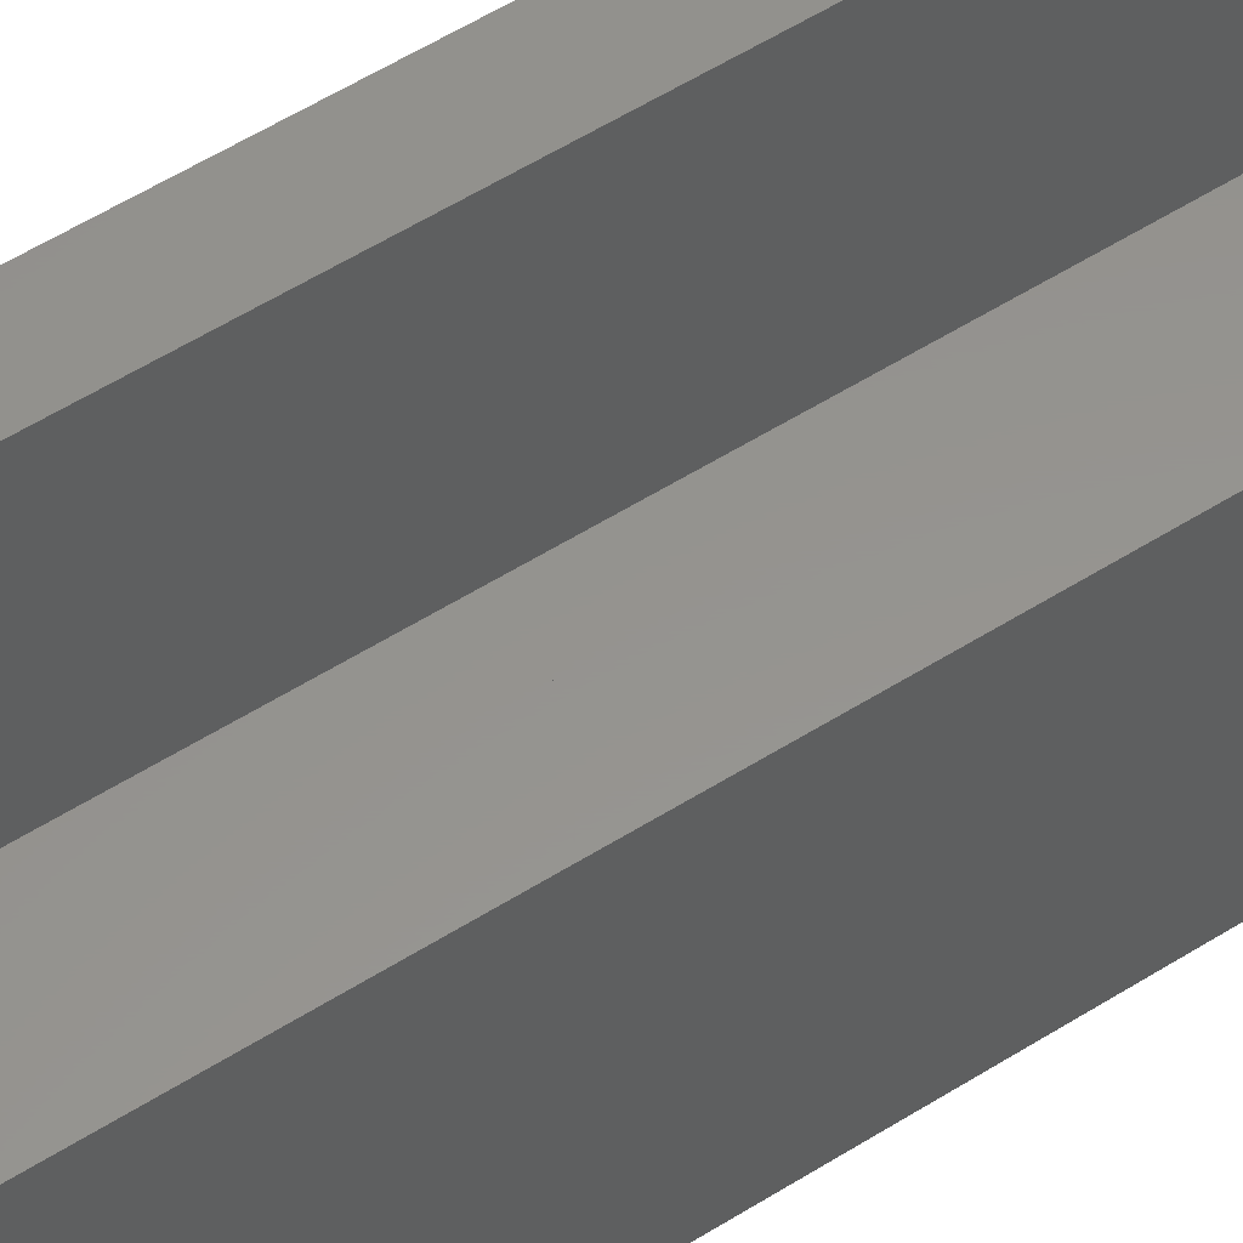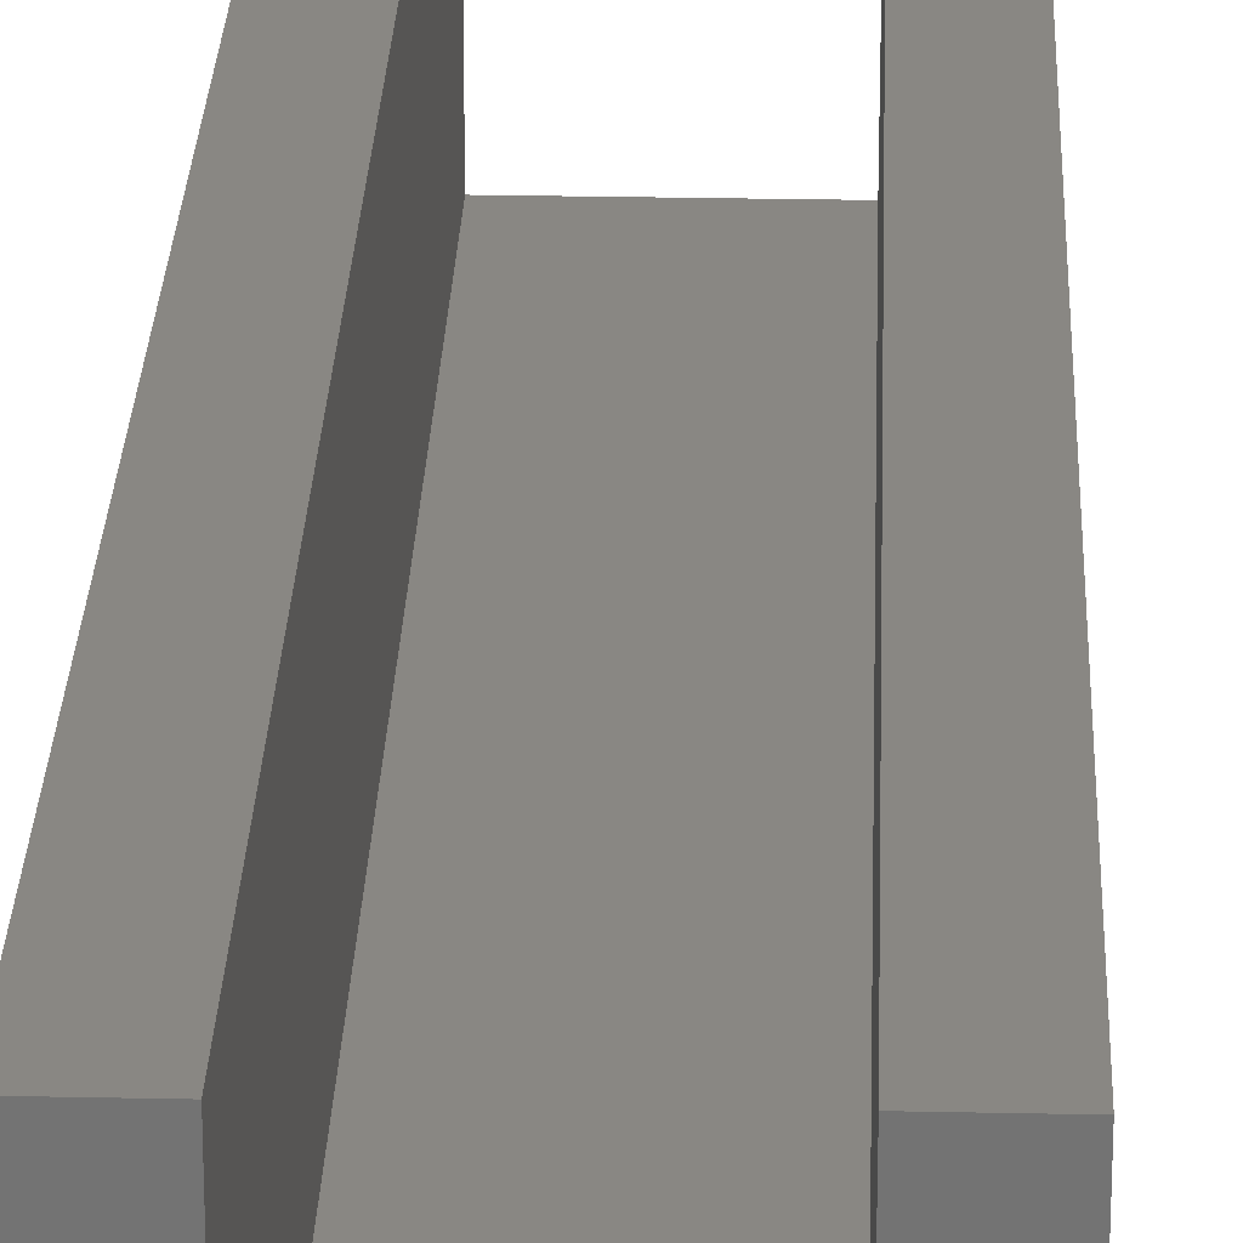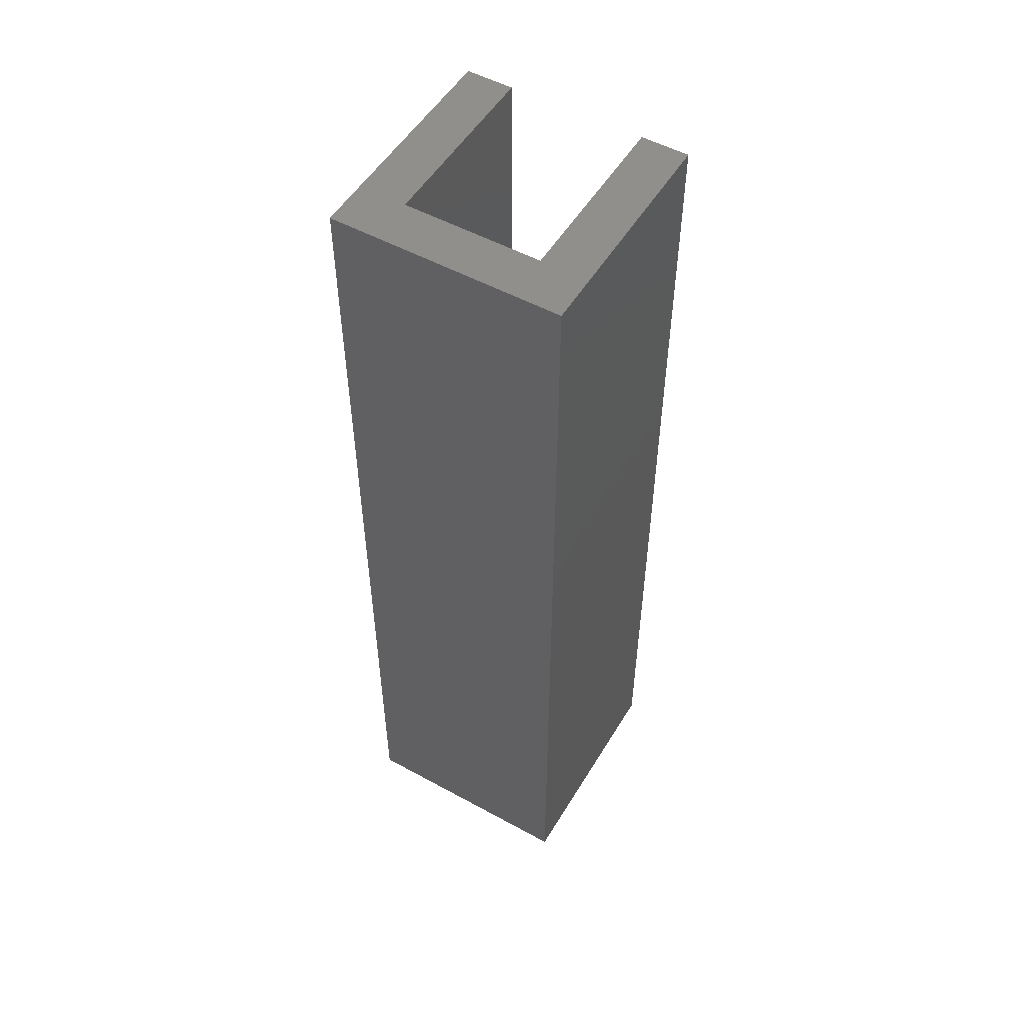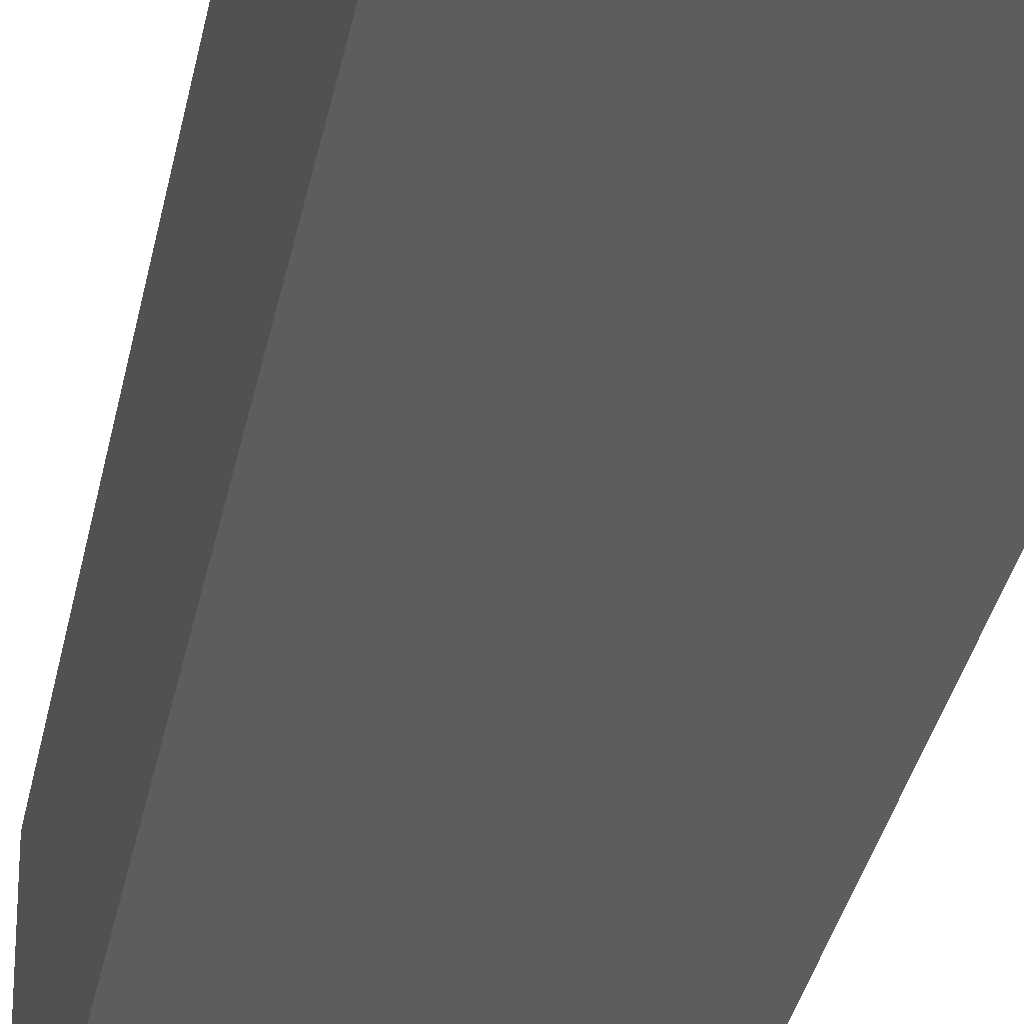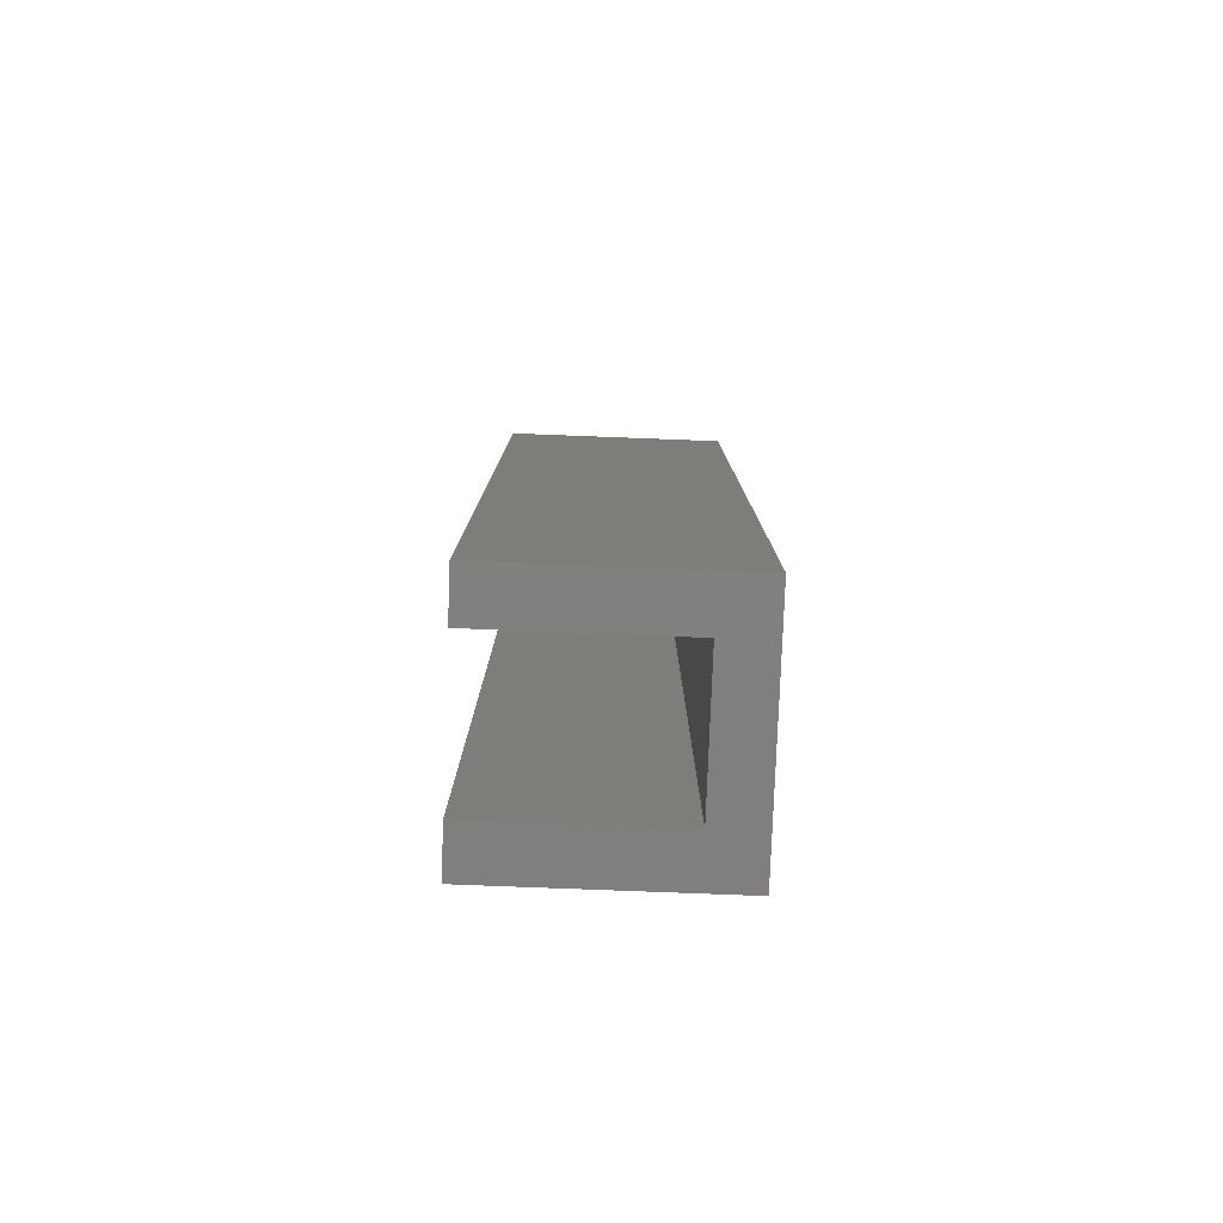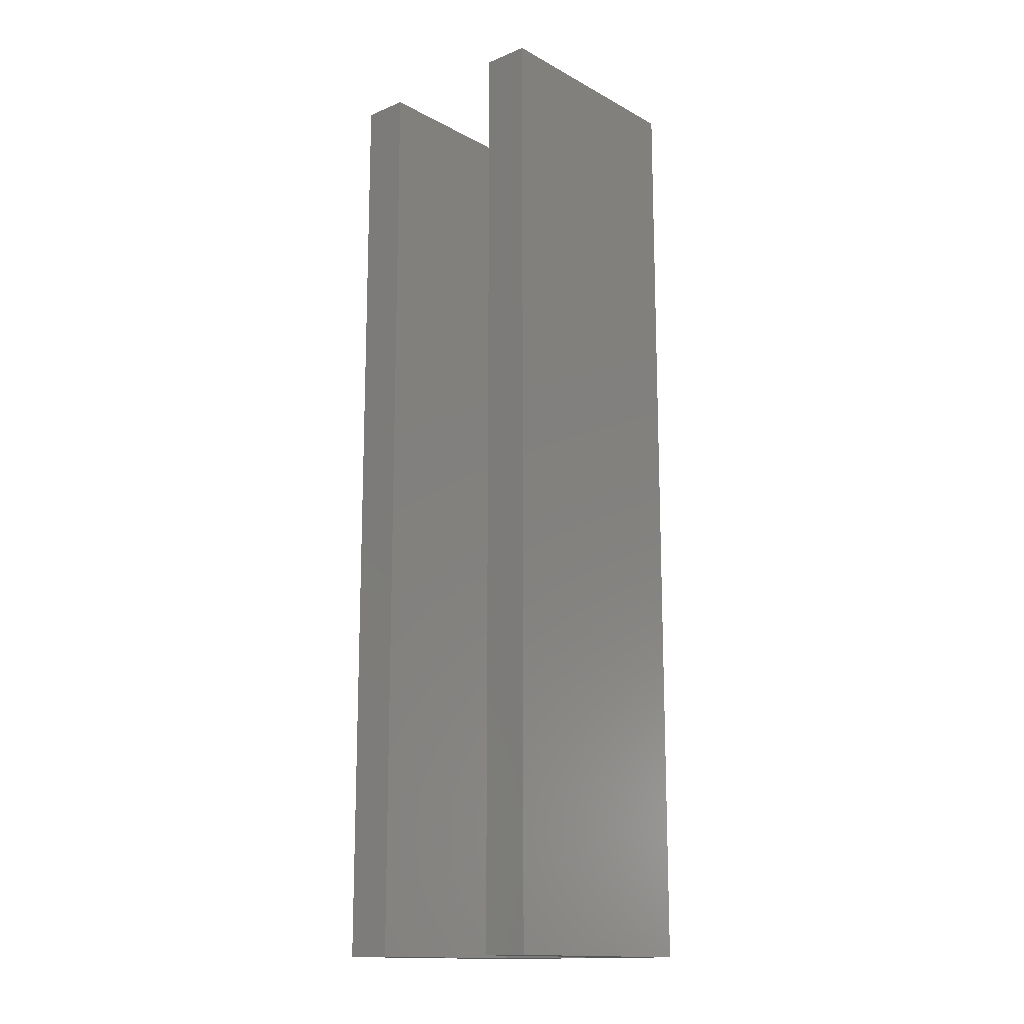
<metadata>
{"format":"stl","ext":"stl","renderer":"f3d","projection":"perspective","resolution":1024,"background":"white","views":[{"elev":56.9,"azim":56.8,"up":"+Y"},{"elev":25.3,"azim":2.0,"up":"+Y"},{"elev":52.5,"azim":30.5,"up":"+Z"},{"elev":-30.6,"azim":170.0,"up":"+Y"},{"elev":-79.9,"azim":-92.2,"up":"+Z"},{"elev":-14.9,"azim":-138.8,"up":"+Z"}]}
</metadata>
<code>
# stl→obj: 24 verts, 44 faces
v -0.1857 -0.1571 -0.01587
v -0.1857 0.09118 0.9841
v -0.1857 0.09118 -0.01587
v -0.1857 -0.1571 0.9841
v -0.1349 0.09118 0.9841
v -0.1349 0.09118 -0.01587
v 0.06261 -0.1571 -0.01587
v 0.06261 -0.1571 0.9841
v -0.1857 0.09118 -0.03175
v -0.1857 -0.1571 -0.03175
v -0.1349 -0.1063 0.9841
v 0.01182 -0.1063 0.9841
v 0.06261 0.09118 0.9841
v 0.01182 0.09118 0.9841
v -0.1349 -0.1063 -0.01587
v -0.1349 0.09118 -0.03175
v 0.06261 0.09118 -0.01587
v 0.06261 -0.1571 -0.03175
v -0.1349 -0.1063 -0.03175
v 0.01182 -0.1063 -0.03175
v 0.06261 0.09118 -0.03175
v 0.01182 0.09118 -0.03175
v 0.01182 0.09118 -0.01587
v 0.01182 -0.1063 -0.01587
f 1 2 3
f 1 4 2
f 3 5 6
f 3 2 5
f 7 4 1
f 7 8 4
f 1 3 9
f 1 9 10
f 2 4 11
f 8 11 4
f 12 11 8
f 5 2 11
f 13 14 12
f 13 12 8
f 6 11 15
f 6 5 11
f 3 6 16
f 3 16 9
f 17 8 7
f 17 13 8
f 7 1 10
f 7 10 18
f 9 19 10
f 18 10 19
f 20 18 19
f 16 19 9
f 21 20 22
f 21 18 20
f 23 13 17
f 23 14 13
f 24 14 23
f 24 12 14
f 15 12 24
f 15 11 12
f 6 15 19
f 6 19 16
f 17 7 18
f 17 18 21
f 23 17 21
f 23 21 22
f 24 23 22
f 24 22 20
f 15 24 20
f 15 20 19

</code>
